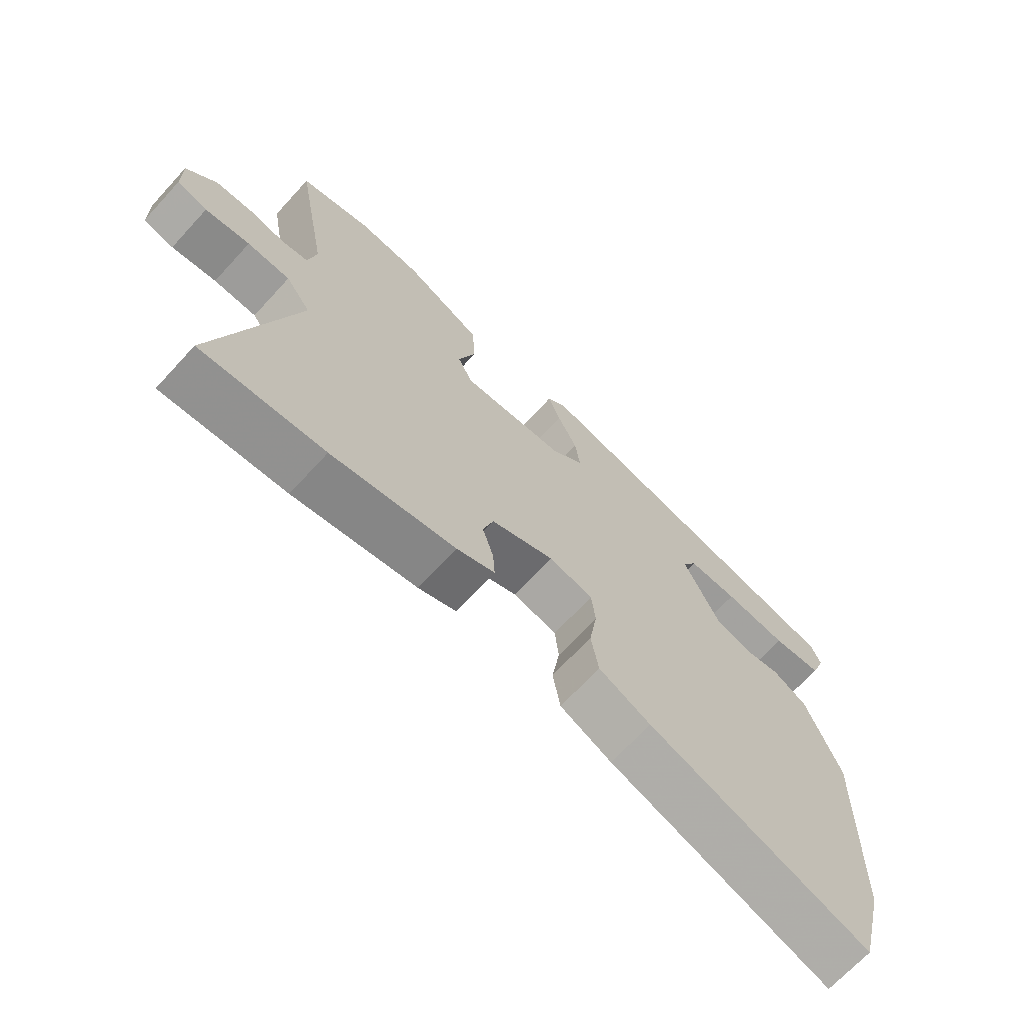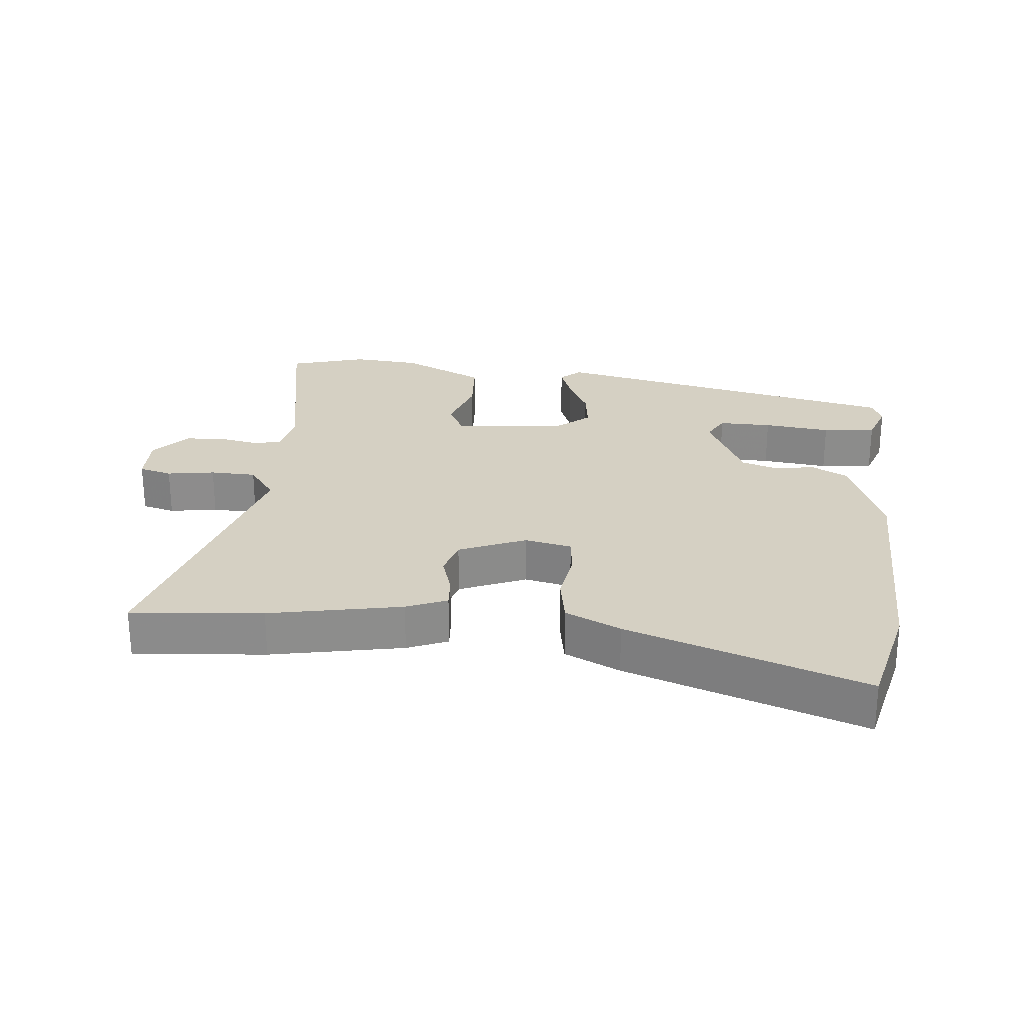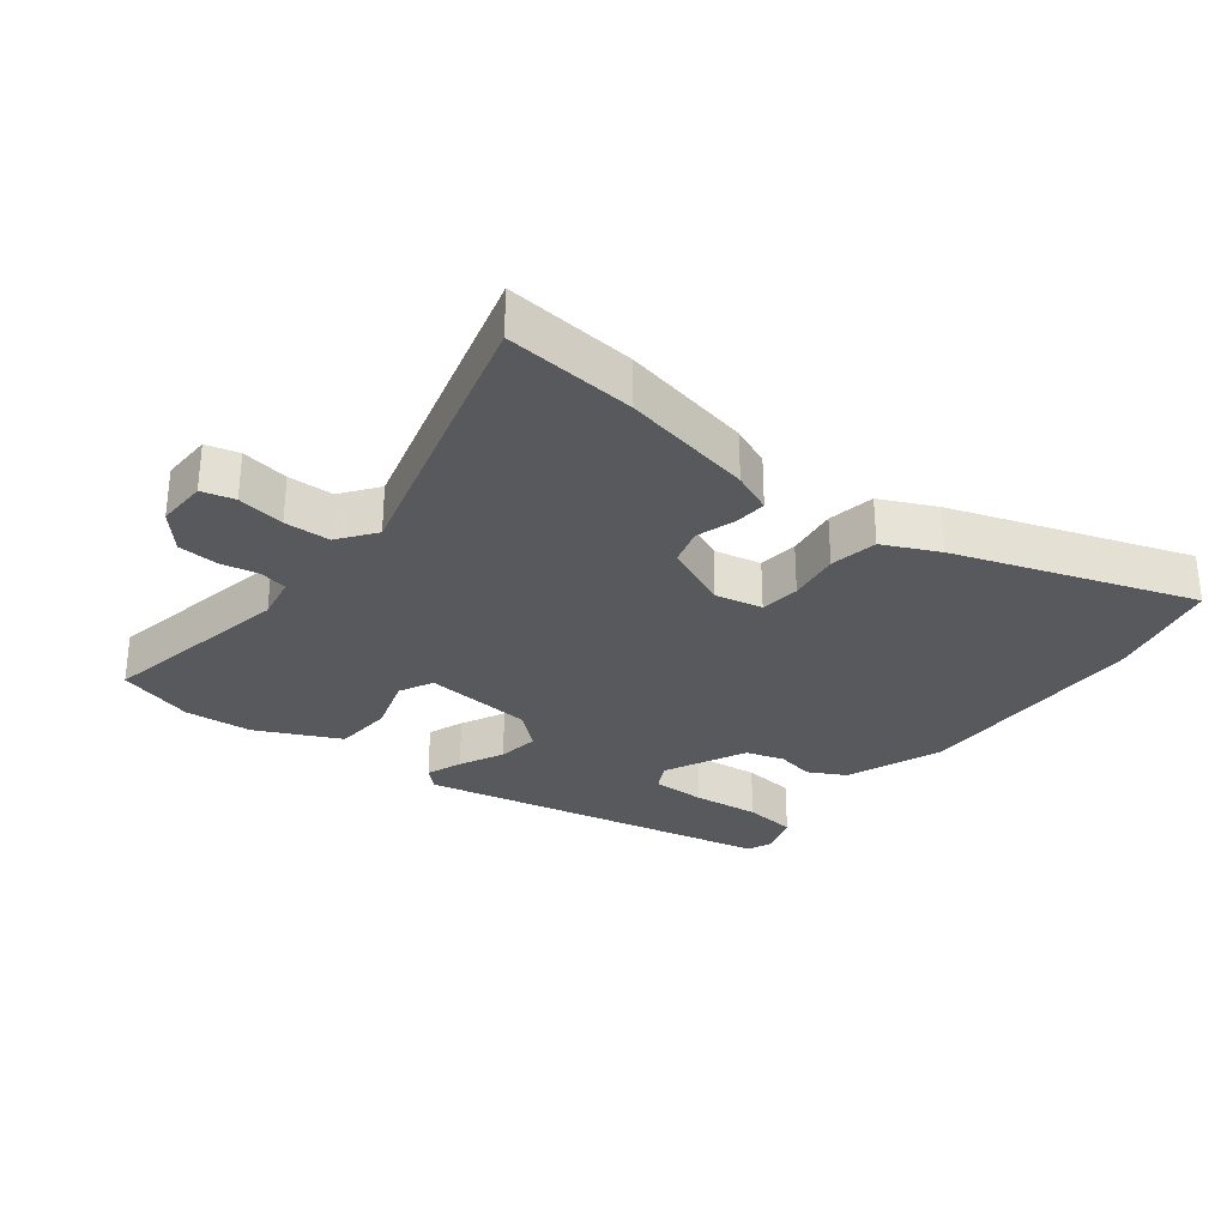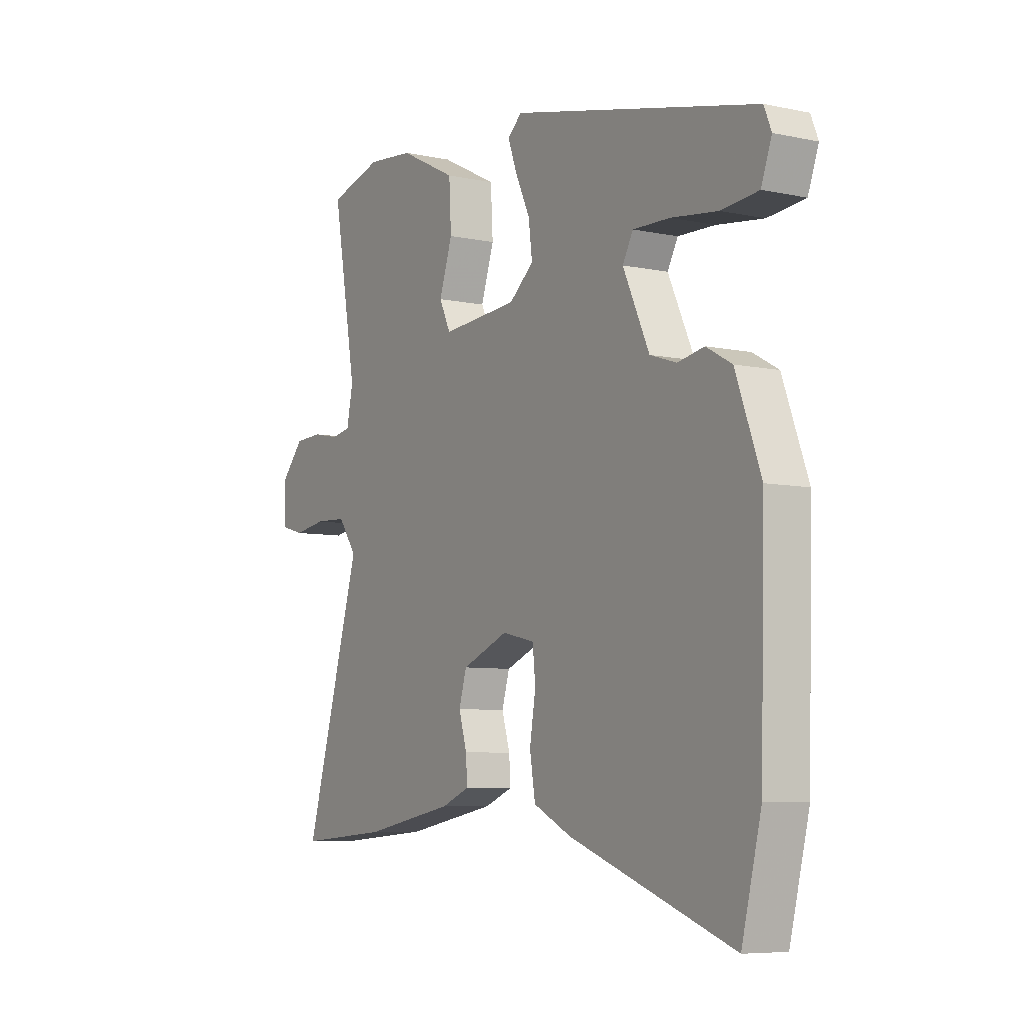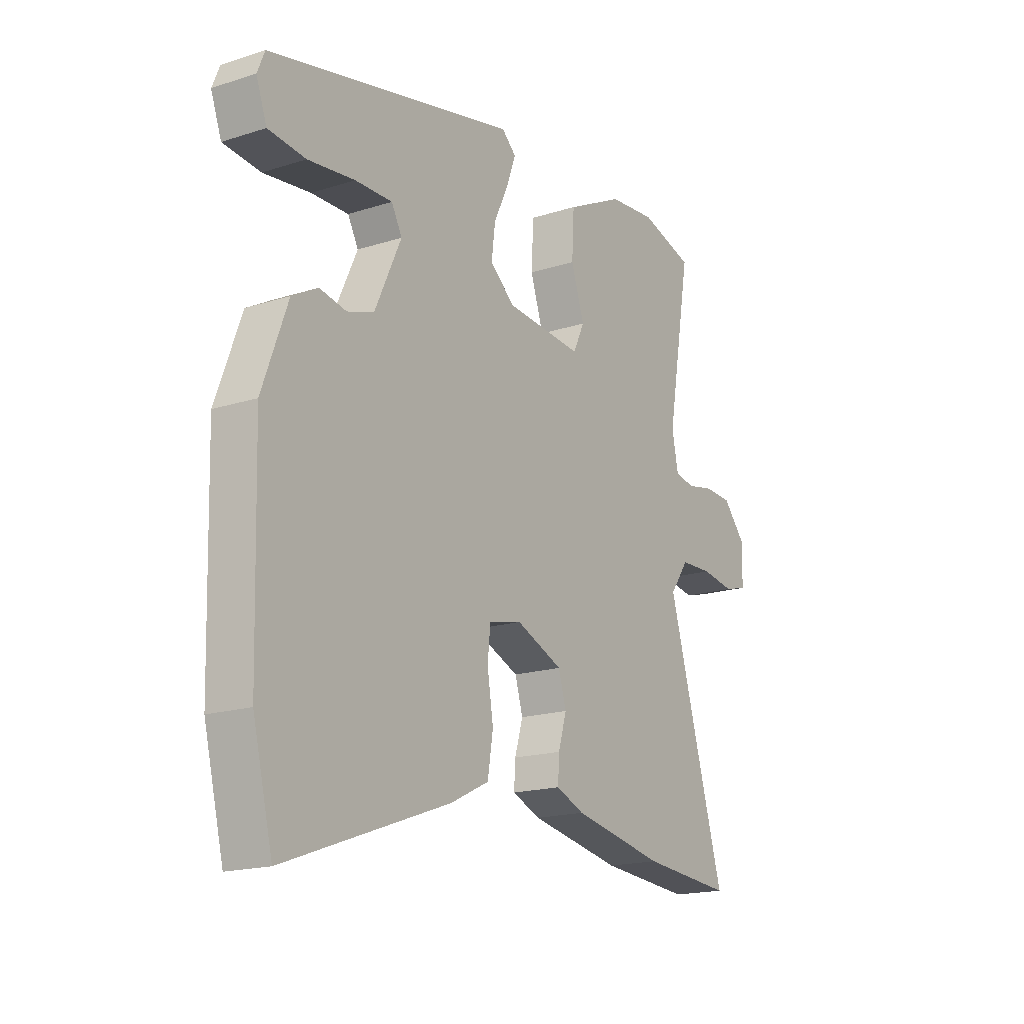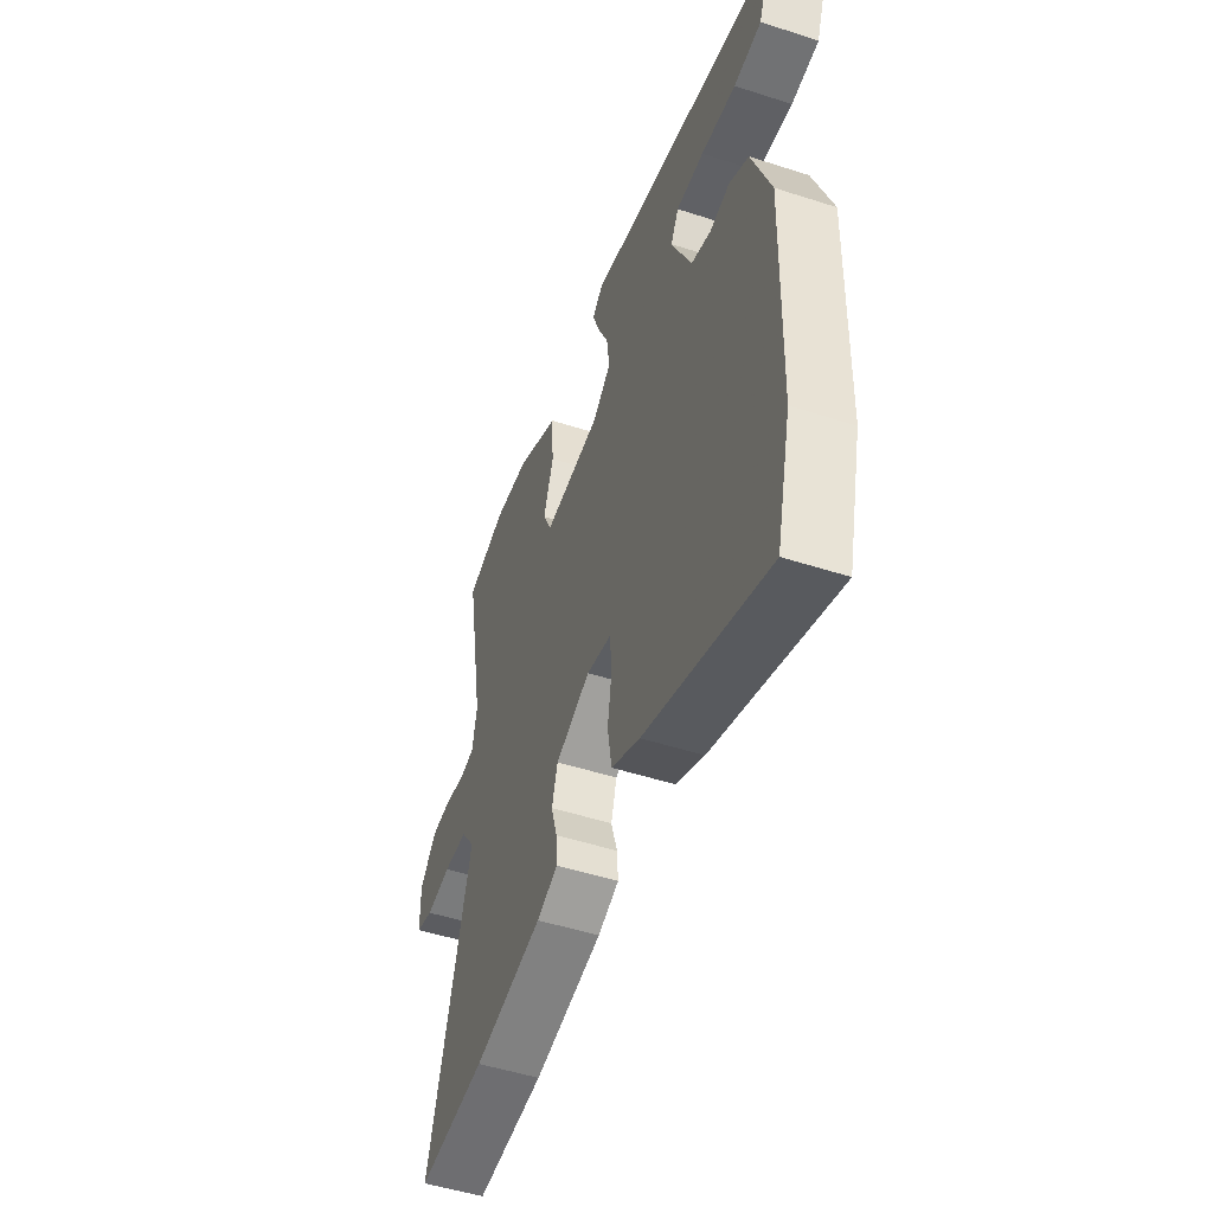
<metadata>
{"format":"obj","ext":"obj","renderer":"f3d","projection":"perspective","resolution":1024,"background":"white","views":[{"elev":-68.8,"azim":137.4,"up":"+Z"},{"elev":26.0,"azim":-174.9,"up":"+Y"},{"elev":-29.9,"azim":141.2,"up":"+Y"},{"elev":-6.9,"azim":-121.7,"up":"+Z"},{"elev":-17.7,"azim":-57.8,"up":"+Z"},{"elev":-50.0,"azim":-109.6,"up":"+Z"}]}
</metadata>
<code>
v -0.532 0.07 0.366
v 0.008 0.07 0.49
v 0.039 0.07 0.462
v 0.019 0.07 0.407
v -0.013 0.07 0.339
v -0.021 0.07 0.275
v 0.033 0.07 0.23
v 0.201 0.07 0.217
v 0.226 0.07 0.269
v 0.197 0.07 0.356
v 0.202 0.07 0.446
v 0.328 0.07 0.509
v 0.431 0.07 0.519
v 0.549 0.07 0.486
v 0.496 0.07 0.187
v 0.51 0.07 0.119
v 0.553 0.07 0.111
v 0.612 0.07 0.123
v 0.673 0.07 0.12
v 0.722 0.07 0.065
v 0.721 0.07 -0.013
v 0.671 0.07 -0.027
v 0.598 0.07 -0.016
v 0.528 0.07 -0.019
v 0.487 0.07 -0.076
v 0.613 0.07 -0.509
v 0.412 0.07 -0.493
v 0.21 0.07 -0.455
v 0.148 0.07 -0.43
v 0.151 0.07 -0.381
v 0.169 0.07 -0.321
v 0.152 0.07 -0.264
v 0.05 0.07 -0.222
v -0.022 0.07 -0.238
v -0.028 0.07 -0.299
v -0.015 0.07 -0.379
v -0.027 0.07 -0.452
v -0.111 0.07 -0.493
v -0.47 0.07 -0.622
v -0.513 0.07 -0.449
v -0.523 0.07 -0.083
v -0.468 0.07 0.065
v -0.412 0.07 0.096
v -0.354 0.07 0.085
v -0.296 0.07 0.104
v -0.238 0.07 0.229
v -0.261 0.07 0.271
v -0.342 0.07 0.269
v -0.444 0.07 0.256
v -0.525 0.07 0.264
v -0.548 0.07 0.327
v -0.532 0 0.366
v 0.008 0 0.49
v 0.039 0 0.462
v 0.019 0 0.407
v -0.013 0 0.339
v -0.021 0 0.275
v 0.033 0 0.23
v 0.201 0 0.217
v 0.226 0 0.269
v 0.197 0 0.356
v 0.202 0 0.446
v 0.328 0 0.509
v 0.431 0 0.519
v 0.549 0 0.486
v 0.496 0 0.187
v 0.51 0 0.119
v 0.553 0 0.111
v 0.612 0 0.123
v 0.673 0 0.12
v 0.722 0 0.065
v 0.721 0 -0.013
v 0.671 0 -0.027
v 0.598 0 -0.016
v 0.528 0 -0.019
v 0.487 0 -0.076
v 0.613 0 -0.509
v 0.412 0 -0.493
v 0.21 0 -0.455
v 0.148 0 -0.43
v 0.151 0 -0.381
v 0.169 0 -0.321
v 0.152 0 -0.264
v 0.05 0 -0.222
v -0.022 0 -0.238
v -0.028 0 -0.299
v -0.015 0 -0.379
v -0.027 0 -0.452
v -0.111 0 -0.493
v -0.47 0 -0.622
v -0.513 0 -0.449
v -0.523 0 -0.083
v -0.468 0 0.065
v -0.412 0 0.096
v -0.354 0 0.085
v -0.296 0 0.104
v -0.238 0 0.229
v -0.261 0 0.271
v -0.342 0 0.269
v -0.444 0 0.256
v -0.525 0 0.264
v -0.548 0 0.327
f 48 49 50 51
f 47 48 51 1
f 41 42 43 44
f 41 44 45
f 40 41 45
f 39 40 45 46
f 35 36 37 38
f 34 35 38 39
f 28 29 30 31
f 28 31 32
f 25 26 27 28
f 24 25 28 32
f 20 21 22 23
f 20 23 24
f 17 18 19 20
f 16 17 20 24
f 15 16 24 32
f 9 10 11 12
f 9 12 13 14
f 2 3 4 5
f 47 1 2 5
f 46 47 5 6
f 34 39 46 6
f 14 15 32 33
f 8 9 14 33
f 7 8 33 34
f 6 7 34
f 102 101 100 99
f 52 102 99 98
f 95 94 93 92
f 96 95 92
f 96 92 91
f 97 96 91 90
f 89 88 87 86
f 90 89 86 85
f 82 81 80 79
f 83 82 79
f 79 78 77 76
f 83 79 76 75
f 74 73 72 71
f 75 74 71
f 71 70 69 68
f 75 71 68 67
f 83 75 67 66
f 63 62 61 60
f 65 64 63 60
f 56 55 54 53
f 56 53 52 98
f 57 56 98 97
f 57 97 90 85
f 84 83 66 65
f 84 65 60 59
f 85 84 59 58
f 85 58 57
f 1 52 53 2
f 2 53 54 3
f 3 54 55 4
f 4 55 56 5
f 5 56 57 6
f 6 57 58 7
f 7 58 59 8
f 8 59 60 9
f 9 60 61 10
f 10 61 62 11
f 11 62 63 12
f 12 63 64 13
f 13 64 65 14
f 14 65 66 15
f 15 66 67 16
f 16 67 68 17
f 17 68 69 18
f 18 69 70 19
f 19 70 71 20
f 20 71 72 21
f 21 72 73 22
f 22 73 74 23
f 23 74 75 24
f 24 75 76 25
f 25 76 77 26
f 26 77 78 27
f 27 78 79 28
f 28 79 80 29
f 29 80 81 30
f 30 81 82 31
f 31 82 83 32
f 32 83 84 33
f 33 84 85 34
f 34 85 86 35
f 35 86 87 36
f 36 87 88 37
f 37 88 89 38
f 38 89 90 39
f 39 90 91 40
f 40 91 92 41
f 41 92 93 42
f 42 93 94 43
f 43 94 95 44
f 44 95 96 45
f 45 96 97 46
f 46 97 98 47
f 47 98 99 48
f 48 99 100 49
f 49 100 101 50
f 50 101 102 51
f 51 102 52 1

</code>
